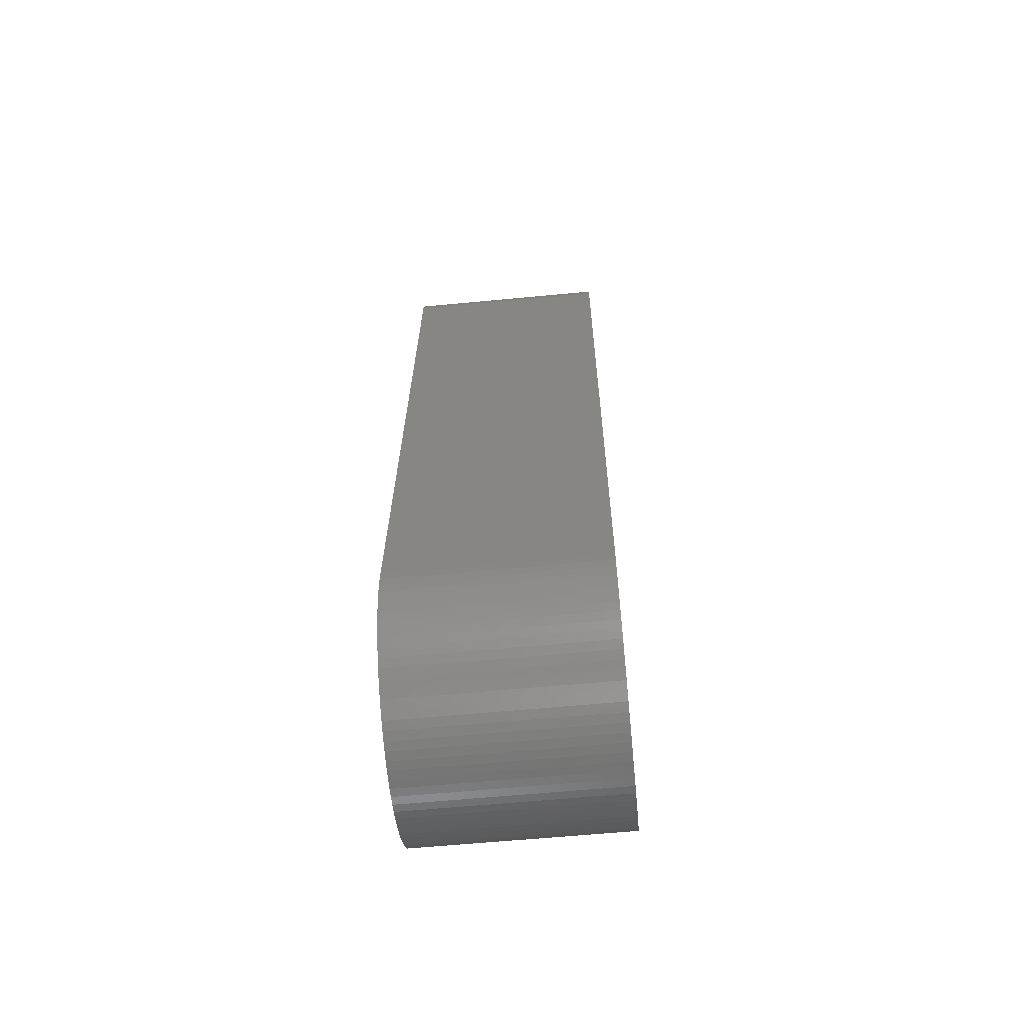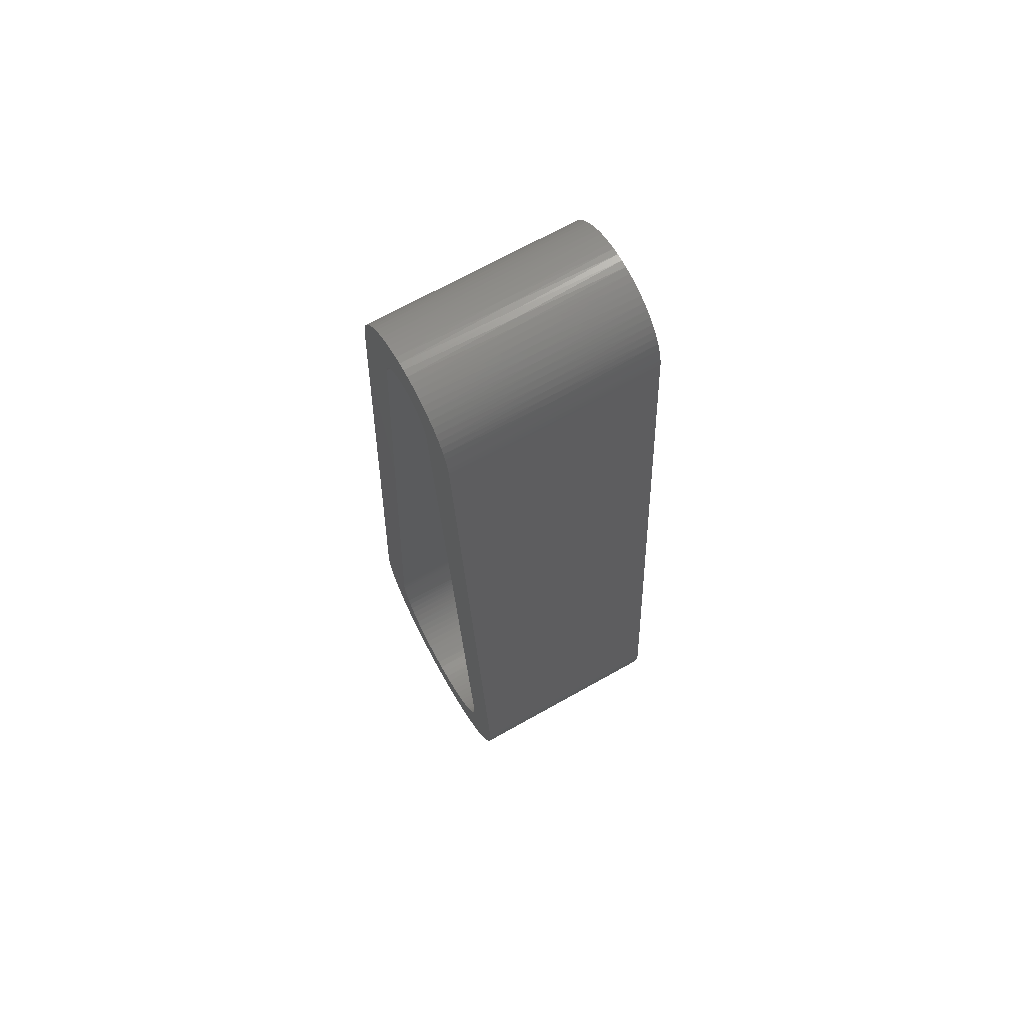
<metadata>
{"format":"stl","ext":"stl","renderer":"f3d","projection":"perspective","resolution":1024,"background":"white","views":[{"elev":-60.5,"azim":-84.4,"up":"+Y"},{"elev":69.1,"azim":60.7,"up":"+Y"}]}
</metadata>
<code>
# stl→obj: 405 verts, 810 faces
v -1.322 26.74 0
v -1.321 26.74 3.81
v -1.332 26.57 0
v -1.29 26.9 0
v -1.289 26.91 3.81
v -1.29 26.9 7.62
v -1.239 27.06 7.62
v -1.322 26.74 7.62
v -1.332 26.57 7.62
v -1.239 27.06 0
v -1.235 27.07 3.81
v -1.167 27.22 7.62
v -1.167 27.22 0
v -1.161 27.23 3.81
v -1.078 27.36 7.62
v -1.078 27.36 0
v -1.068 27.37 3.81
v -0.9712 27.49 7.62
v -0.9712 27.49 0
v -0.957 27.5 3.81
v -0.8492 27.6 7.62
v -0.8492 27.6 0
v -0.8306 27.62 3.81
v -0.7138 27.7 7.62
v -0.7138 27.7 0
v -0.6906 27.71 3.81
v -0.5672 27.78 7.62
v -0.5672 27.78 0
v -0.5393 27.79 3.81
v -0.4117 27.84 7.62
v -0.4117 27.84 0
v -0.3791 27.85 3.81
v -0.2496 27.88 7.62
v -0.2496 27.88 0
v -0.2126 27.89 3.81
v -0.08365 27.9 7.62
v -0.08365 27.9 0
v -0.0427 27.91 3.81
v 0.08365 27.9 7.62
v 0.08365 27.9 0
v 0.1279 27.9 3.81
v 0.2496 27.88 7.62
v 0.2496 27.88 0
v 0.2964 27.87 3.81
v 0.4117 27.84 7.62
v 0.4117 27.84 0
v 0.4601 27.82 3.81
v 0.5672 27.78 7.62
v 0.5672 27.78 0
v 0.6162 27.75 3.81
v 0.7138 27.7 7.62
v 0.7138 27.7 0
v 0.7622 27.67 3.81
v 0.8492 27.6 7.62
v 0.8492 27.6 0
v 0.8957 27.56 3.81
v 0.9712 27.49 7.62
v 0.9712 27.49 0
v 1.014 27.44 3.81
v 1.078 27.36 7.62
v 1.078 27.36 0
v 1.117 27.3 3.81
v 1.167 27.22 7.62
v 1.167 27.22 0
v 1.2 27.15 3.81
v 1.239 27.06 7.62
v 1.239 27.06 0
v 1.264 26.99 3.81
v 1.29 26.9 7.62
v 1.29 26.9 0
v 1.308 26.83 3.81
v 1.322 26.74 7.62
v 1.322 26.74 0
v 1.329 26.66 3.81
v 1.332 26.57 7.62
v 1.332 26.57 0
v -3.323 0.2513 0
v -3.323 0.2513 7.62
v 3.323 0.2513 7.62
v 3.323 0.2513 0
v 3.332 0.02037 3.81
v 3.332 -0.02275 7.62
v 3.323 -0.2513 3.81
v 3.319 -0.2967 7.62
v 3.291 -0.5213 3.81
v 3.284 -0.5686 7.62
v 3.238 -0.7879 3.81
v 3.226 -0.8366 7.62
v 3.163 -1.049 3.81
v 3.146 -1.099 7.62
v 3.067 -1.304 3.81
v 3.045 -1.354 7.62
v 2.951 -1.549 3.81
v 2.923 -1.6 7.62
v 2.814 -1.785 3.81
v 2.782 -1.835 7.62
v 2.66 -2.008 3.81
v 2.622 -2.057 7.62
v 2.487 -2.218 3.81
v 2.444 -2.266 7.62
v 2.298 -2.413 3.81
v 2.249 -2.459 7.62
v 2.094 -2.593 3.81
v 2.039 -2.636 7.62
v 1.875 -2.755 3.81
v 1.816 -2.794 7.62
v 1.645 -2.898 3.81
v 1.58 -2.934 7.62
v 1.403 -3.023 3.81
v 1.333 -3.054 7.62
v 1.152 -3.127 3.81
v 1.078 -3.153 7.62
v 0.8931 -3.211 3.81
v 0.8146 -3.231 7.62
v 0.6284 -3.273 3.81
v 0.5461 -3.287 7.62
v 0.3596 -3.313 3.81
v 0.274 -3.321 7.62
v 0.08834 -3.331 3.81
v -4.996e-16 -3.332 7.62
v -0.1835 -3.327 3.81
v -0.274 -3.321 7.62
v -0.4541 -3.301 3.81
v -0.5461 -3.287 7.62
v -0.7217 -3.253 3.81
v -0.8146 -3.231 7.62
v -0.9845 -3.184 3.81
v -1.078 -3.153 7.62
v -1.241 -3.093 3.81
v -1.333 -3.054 7.62
v -1.489 -2.981 3.81
v -1.58 -2.934 7.62
v -1.727 -2.85 3.81
v -1.816 -2.794 7.62
v -1.953 -2.7 3.81
v -2.039 -2.636 7.62
v -2.167 -2.532 3.81
v -2.249 -2.459 7.62
v -2.366 -2.347 3.81
v -2.444 -2.266 7.62
v -2.549 -2.146 3.81
v -2.622 -2.057 7.62
v -2.716 -1.931 3.81
v -2.782 -1.835 7.62
v -2.864 -1.703 3.81
v -2.923 -1.6 7.62
v -2.994 -1.464 3.81
v -3.045 -1.354 7.62
v -3.103 -1.215 3.81
v -3.146 -1.099 7.62
v -3.192 -0.9584 3.81
v -3.226 -0.8366 7.62
v -3.259 -0.6951 3.81
v -3.284 -0.5686 7.62
v -3.305 -0.4271 3.81
v -3.319 -0.2967 7.62
v -3.329 -0.1563 3.81
v -3.332 -0.02275 7.62
v -3.33 0.1156 3.81
v 3.319 -0.2967 0
v 3.332 -0.02275 0
v 3.284 -0.5686 0
v 3.226 -0.8366 0
v 3.146 -1.099 0
v 3.045 -1.354 0
v 2.923 -1.6 0
v 2.782 -1.835 0
v 2.622 -2.057 0
v 2.444 -2.266 0
v 2.249 -2.459 0
v 2.039 -2.636 0
v 1.816 -2.794 0
v 1.58 -2.934 0
v 1.333 -3.054 0
v 1.078 -3.153 0
v 0.8146 -3.231 0
v 0.5461 -3.287 0
v 0.274 -3.321 0
v -4.996e-16 -3.332 0
v -0.274 -3.321 0
v -0.5461 -3.287 0
v -0.8146 -3.231 0
v -1.078 -3.153 0
v -1.333 -3.054 0
v -1.58 -2.934 0
v -1.816 -2.794 0
v -2.039 -2.636 0
v -2.249 -2.459 0
v -2.444 -2.266 0
v -2.622 -2.057 0
v -2.782 -1.835 0
v -2.923 -1.6 0
v -3.045 -1.354 0
v -3.146 -1.099 0
v -3.226 -0.8366 0
v -3.284 -0.5686 0
v -3.319 -0.2967 0
v -3.332 -0.02275 0
v 4.812 0.364 0
v 2.825 26.64 0
v 4.812 0.364 7.62
v 2.825 26.64 7.62
v -4.812 0.364 7.62
v -4.812 0.364 0
v -4.826 0.04001 7.62
v -4.826 0.04001 0
v -4.818 -0.2841 0
v -4.818 -0.2841 7.62
v -4.788 -0.6069 0
v -4.788 -0.6069 7.62
v -4.736 -0.927 0
v -4.736 -0.927 7.62
v -4.663 -1.243 0
v -4.663 -1.243 7.62
v -4.569 -1.553 0
v -4.569 -1.553 7.62
v -4.455 -1.857 0
v -4.455 -1.857 7.62
v -4.32 -2.151 0
v -4.32 -2.151 7.62
v -4.166 -2.437 0
v -4.166 -2.437 7.62
v -3.993 -2.711 0
v -3.993 -2.711 7.62
v -3.802 -2.973 0
v -3.802 -2.973 7.62
v -3.593 -3.221 0
v -3.593 -3.221 7.62
v -3.369 -3.455 0
v -3.369 -3.455 7.62
v -3.129 -3.674 0
v -3.129 -3.674 7.62
v -2.876 -3.876 0
v -2.876 -3.876 7.62
v -2.609 -4.06 0
v -2.609 -4.06 7.62
v -2.33 -4.226 0
v -2.33 -4.226 7.62
v -2.041 -4.373 0
v -2.041 -4.373 7.62
v -1.743 -4.5 0
v -1.743 -4.5 7.62
v -1.437 -4.607 0
v -1.437 -4.607 7.62
v -1.125 -4.693 0
v -1.125 -4.693 7.62
v -0.8069 -4.758 0
v -0.8069 -4.758 7.62
v -0.4856 -4.802 0
v -0.4856 -4.802 7.62
v -0.1621 -4.823 0
v -0.1621 -4.823 7.62
v 0.1621 -4.823 0
v 0.1621 -4.823 7.62
v 0.4856 -4.802 0
v 0.4856 -4.802 7.62
v 0.8069 -4.758 0
v 0.8069 -4.758 7.62
v 1.125 -4.693 0
v 1.125 -4.693 7.62
v 1.437 -4.607 0
v 1.437 -4.607 7.62
v 1.743 -4.5 0
v 1.743 -4.5 7.62
v 2.041 -4.373 0
v 2.041 -4.373 7.62
v 2.33 -4.226 0
v 2.33 -4.226 7.62
v 2.609 -4.06 0
v 2.609 -4.06 7.62
v 2.876 -3.876 0
v 2.876 -3.876 7.62
v 3.129 -3.674 0
v 3.129 -3.674 7.62
v 3.369 -3.455 0
v 3.369 -3.455 7.62
v 3.593 -3.221 0
v 3.593 -3.221 7.62
v 3.802 -2.973 0
v 3.802 -2.973 7.62
v 3.993 -2.711 0
v 3.993 -2.711 7.62
v 4.166 -2.437 0
v 4.166 -2.437 7.62
v 4.32 -2.151 0
v 4.32 -2.151 7.62
v 4.455 -1.857 0
v 4.455 -1.857 7.62
v 4.569 -1.553 0
v 4.569 -1.553 7.62
v 4.663 -1.243 0
v 4.663 -1.243 7.62
v 4.736 -0.927 0
v 4.736 -0.927 7.62
v 4.788 -0.6069 0
v 4.788 -0.6069 7.62
v 4.818 -0.2841 0
v 4.818 -0.2841 7.62
v 4.826 0.04001 0
v 4.826 0.04001 7.62
v -2.825 26.64 0
v -2.825 26.64 7.62
v 2.819 26.77 3.81
v 2.808 26.89 7.62
v 2.791 27.01 3.81
v 2.769 27.14 7.62
v 2.741 27.26 3.81
v 2.709 27.38 7.62
v 2.67 27.5 3.81
v 2.627 27.61 7.62
v 2.578 27.73 3.81
v 2.525 27.84 7.62
v 2.466 27.95 3.81
v 2.403 28.06 7.62
v 2.334 28.17 3.81
v 2.262 28.27 7.62
v 2.184 28.37 3.81
v 2.104 28.46 7.62
v 2.017 28.55 3.81
v 1.929 28.64 7.62
v 1.834 28.72 3.81
v 1.739 28.8 7.62
v 1.637 28.88 3.81
v 1.536 28.95 7.62
v 1.427 29.01 3.81
v 1.32 29.07 7.62
v 1.206 29.13 3.81
v 1.095 29.18 7.62
v 0.9754 29.23 3.81
v 0.8605 29.27 7.62
v 0.7372 29.3 3.81
v 0.6195 29.33 7.62
v 0.4932 29.36 3.81
v 0.3736 29.37 7.62
v 0.2454 29.39 3.81
v 0.1249 29.4 7.62
v -0.004346 29.4 3.81
v -0.1249 29.4 7.62
v -0.2541 29.39 3.81
v -0.3736 29.37 7.62
v -0.5018 29.35 3.81
v -0.6195 29.33 7.62
v -0.7456 29.3 3.81
v -0.8605 29.27 7.62
v -0.9836 29.22 3.81
v -1.095 29.18 7.62
v -1.214 29.13 3.81
v -1.32 29.07 7.62
v -1.435 29.01 3.81
v -1.536 28.95 7.62
v -1.644 28.87 3.81
v -1.739 28.8 7.62
v -1.841 28.72 3.81
v -1.929 28.64 7.62
v -2.023 28.55 3.81
v -2.104 28.46 7.62
v -2.19 28.36 3.81
v -2.262 28.27 7.62
v -2.339 28.16 3.81
v -2.403 28.06 7.62
v -2.47 27.95 3.81
v -2.525 27.84 7.62
v -2.582 27.72 3.81
v -2.627 27.61 7.62
v -2.673 27.49 3.81
v -2.709 27.38 7.62
v -2.744 27.25 3.81
v -2.769 27.14 7.62
v -2.793 27.01 3.81
v -2.808 26.89 7.62
v -2.82 26.76 3.81
v 2.769 27.14 0
v 2.808 26.89 0
v 2.709 27.38 0
v 2.627 27.61 0
v 2.525 27.84 0
v 2.403 28.06 0
v 2.262 28.27 0
v 2.104 28.46 0
v 1.929 28.64 0
v 1.739 28.8 0
v 1.536 28.95 0
v 1.32 29.07 0
v 1.095 29.18 0
v 0.8605 29.27 0
v 0.6195 29.33 0
v 0.3736 29.37 0
v 0.1249 29.4 0
v -0.1249 29.4 0
v -0.3736 29.37 0
v -0.6195 29.33 0
v -0.8605 29.27 0
v -1.095 29.18 0
v -1.32 29.07 0
v -1.536 28.95 0
v -1.739 28.8 0
v -1.929 28.64 0
v -2.104 28.46 0
v -2.262 28.27 0
v -2.403 28.06 0
v -2.525 27.84 0
v -2.627 27.61 0
v -2.709 27.38 0
v -2.769 27.14 0
v -2.808 26.89 0
f 1 2 3
f 1 4 2
f 2 4 5
f 6 5 7
f 6 2 5
f 6 8 2
f 2 8 3
f 3 8 9
f 4 10 5
f 5 10 11
f 7 11 12
f 7 5 11
f 10 13 11
f 11 13 14
f 12 14 15
f 12 11 14
f 13 16 14
f 14 16 17
f 15 17 18
f 15 14 17
f 16 19 17
f 17 19 20
f 18 20 21
f 18 17 20
f 19 22 20
f 20 22 23
f 21 23 24
f 21 20 23
f 22 25 23
f 23 25 26
f 24 26 27
f 24 23 26
f 25 28 26
f 26 28 29
f 27 29 30
f 27 26 29
f 28 31 29
f 29 31 32
f 30 32 33
f 30 29 32
f 31 34 32
f 32 34 35
f 33 35 36
f 33 32 35
f 34 37 35
f 35 37 38
f 36 38 39
f 36 35 38
f 37 40 38
f 38 40 41
f 39 41 42
f 39 38 41
f 40 43 41
f 41 43 44
f 42 44 45
f 42 41 44
f 43 46 44
f 44 46 47
f 45 47 48
f 45 44 47
f 46 49 47
f 47 49 50
f 48 50 51
f 48 47 50
f 49 52 50
f 50 52 53
f 51 53 54
f 51 50 53
f 52 55 53
f 53 55 56
f 54 56 57
f 54 53 56
f 55 58 56
f 56 58 59
f 57 59 60
f 57 56 59
f 58 61 59
f 59 61 62
f 60 62 63
f 60 59 62
f 61 64 62
f 62 64 65
f 63 65 66
f 63 62 65
f 64 67 65
f 65 67 68
f 66 68 69
f 66 65 68
f 67 70 68
f 68 70 71
f 69 71 72
f 69 68 71
f 70 73 71
f 71 73 74
f 72 74 75
f 72 71 74
f 73 76 74
f 74 76 75
f 77 3 78
f 78 3 9
f 79 80 81
f 82 81 83
f 84 83 85
f 86 85 87
f 88 87 89
f 90 89 91
f 92 91 93
f 94 93 95
f 96 95 97
f 98 97 99
f 100 99 101
f 102 101 103
f 104 103 105
f 106 105 107
f 108 107 109
f 110 109 111
f 112 111 113
f 114 113 115
f 116 115 117
f 118 117 119
f 120 119 121
f 122 121 123
f 124 123 125
f 126 125 127
f 128 127 129
f 130 129 131
f 132 131 133
f 134 133 135
f 136 135 137
f 138 137 139
f 140 139 141
f 142 141 143
f 144 143 145
f 146 145 147
f 148 147 149
f 150 149 151
f 152 151 153
f 154 153 155
f 156 155 157
f 158 157 159
f 78 159 77
f 78 158 159
f 160 83 161
f 160 85 83
f 160 162 85
f 85 162 87
f 87 162 163
f 89 163 164
f 91 164 165
f 93 165 166
f 95 166 167
f 97 167 168
f 99 168 169
f 101 169 170
f 103 170 171
f 105 171 172
f 107 172 173
f 109 173 174
f 111 174 175
f 113 175 176
f 115 176 177
f 117 177 178
f 119 178 179
f 121 179 180
f 123 180 181
f 125 181 182
f 127 182 183
f 129 183 184
f 131 184 185
f 133 185 186
f 135 186 187
f 137 187 188
f 139 188 189
f 141 189 190
f 143 190 191
f 145 191 192
f 147 192 193
f 149 193 194
f 151 194 195
f 153 195 196
f 155 196 197
f 157 197 198
f 159 198 77
f 159 157 198
f 87 163 89
f 89 164 91
f 91 165 93
f 93 166 95
f 95 167 97
f 97 168 99
f 99 169 101
f 101 170 103
f 103 171 105
f 105 172 107
f 107 173 109
f 109 174 111
f 111 175 113
f 113 176 115
f 115 177 117
f 117 178 119
f 119 179 121
f 121 180 123
f 123 181 125
f 125 182 127
f 127 183 129
f 129 184 131
f 131 185 133
f 133 186 135
f 135 187 137
f 137 188 139
f 139 189 141
f 141 190 143
f 143 191 145
f 145 192 147
f 147 193 149
f 149 194 151
f 151 195 153
f 153 196 155
f 155 197 157
f 158 156 157
f 156 154 155
f 154 152 153
f 152 150 151
f 150 148 149
f 148 146 147
f 146 144 145
f 144 142 143
f 142 140 141
f 140 138 139
f 138 136 137
f 136 134 135
f 134 132 133
f 132 130 131
f 130 128 129
f 128 126 127
f 126 124 125
f 124 122 123
f 122 120 121
f 120 118 119
f 118 116 117
f 116 114 115
f 114 112 113
f 112 110 111
f 110 108 109
f 108 106 107
f 106 104 105
f 104 102 103
f 102 100 101
f 100 98 99
f 98 96 97
f 96 94 95
f 94 92 93
f 92 90 91
f 90 88 89
f 88 86 87
f 86 84 85
f 84 82 83
f 82 79 81
f 161 83 81
f 80 161 81
f 76 80 75
f 75 80 79
f 199 200 201
f 201 200 202
f 203 204 205
f 205 204 206
f 207 205 206
f 207 208 205
f 207 209 208
f 208 209 210
f 210 209 211
f 212 211 213
f 214 213 215
f 216 215 217
f 218 217 219
f 220 219 221
f 222 221 223
f 224 223 225
f 226 225 227
f 228 227 229
f 230 229 231
f 232 231 233
f 234 233 235
f 236 235 237
f 238 237 239
f 240 239 241
f 242 241 243
f 244 243 245
f 246 245 247
f 248 247 249
f 250 249 251
f 252 251 253
f 254 253 255
f 256 255 257
f 258 257 259
f 260 259 261
f 262 261 263
f 264 263 265
f 266 265 267
f 268 267 269
f 270 269 271
f 272 271 273
f 274 273 275
f 276 275 277
f 278 277 279
f 280 279 281
f 282 281 283
f 284 283 285
f 286 285 287
f 288 287 289
f 290 289 291
f 292 291 293
f 294 293 295
f 296 295 297
f 298 297 299
f 300 299 199
f 201 300 199
f 210 211 212
f 212 213 214
f 214 215 216
f 216 217 218
f 218 219 220
f 220 221 222
f 222 223 224
f 224 225 226
f 226 227 228
f 228 229 230
f 230 231 232
f 232 233 234
f 234 235 236
f 236 237 238
f 238 239 240
f 240 241 242
f 242 243 244
f 244 245 246
f 246 247 248
f 248 249 250
f 250 251 252
f 252 253 254
f 254 255 256
f 256 257 258
f 258 259 260
f 260 261 262
f 262 263 264
f 264 265 266
f 266 267 268
f 268 269 270
f 270 271 272
f 272 273 274
f 274 275 276
f 276 277 278
f 278 279 280
f 280 281 282
f 282 283 284
f 284 285 286
f 286 287 288
f 288 289 290
f 290 291 292
f 292 293 294
f 294 295 296
f 296 297 298
f 298 299 300
f 301 204 302
f 302 204 203
f 202 200 303
f 304 303 305
f 306 305 307
f 308 307 309
f 310 309 311
f 312 311 313
f 314 313 315
f 316 315 317
f 318 317 319
f 320 319 321
f 322 321 323
f 324 323 325
f 326 325 327
f 328 327 329
f 330 329 331
f 332 331 333
f 334 333 335
f 336 335 337
f 338 337 339
f 340 339 341
f 342 341 343
f 344 343 345
f 346 345 347
f 348 347 349
f 350 349 351
f 352 351 353
f 354 353 355
f 356 355 357
f 358 357 359
f 360 359 361
f 362 361 363
f 364 363 365
f 366 365 367
f 368 367 369
f 370 369 371
f 302 371 301
f 302 370 371
f 372 305 373
f 372 307 305
f 372 374 307
f 307 374 309
f 309 374 375
f 311 375 376
f 313 376 377
f 315 377 378
f 317 378 379
f 319 379 380
f 321 380 381
f 323 381 382
f 325 382 383
f 327 383 384
f 329 384 385
f 331 385 386
f 333 386 387
f 335 387 388
f 337 388 389
f 339 389 390
f 341 390 391
f 343 391 392
f 345 392 393
f 347 393 394
f 349 394 395
f 351 395 396
f 353 396 397
f 355 397 398
f 357 398 399
f 359 399 400
f 361 400 401
f 363 401 402
f 365 402 403
f 367 403 404
f 369 404 405
f 371 405 301
f 371 369 405
f 309 375 311
f 311 376 313
f 313 377 315
f 315 378 317
f 317 379 319
f 319 380 321
f 321 381 323
f 323 382 325
f 325 383 327
f 327 384 329
f 329 385 331
f 331 386 333
f 333 387 335
f 335 388 337
f 337 389 339
f 339 390 341
f 341 391 343
f 343 392 345
f 345 393 347
f 347 394 349
f 349 395 351
f 351 396 353
f 353 397 355
f 355 398 357
f 357 399 359
f 359 400 361
f 361 401 363
f 363 402 365
f 365 403 367
f 367 404 369
f 370 368 369
f 368 366 367
f 366 364 365
f 364 362 363
f 362 360 361
f 360 358 359
f 358 356 357
f 356 354 355
f 354 352 353
f 352 350 351
f 350 348 349
f 348 346 347
f 346 344 345
f 344 342 343
f 342 340 341
f 340 338 339
f 338 336 337
f 336 334 335
f 334 332 333
f 332 330 331
f 330 328 329
f 328 326 327
f 326 324 325
f 324 322 323
f 322 320 321
f 320 318 319
f 318 316 317
f 316 314 315
f 314 312 313
f 312 310 311
f 310 308 309
f 308 306 307
f 306 304 305
f 304 202 303
f 200 373 303
f 303 373 305
f 304 306 202
f 202 306 308
f 310 202 308
f 310 312 202
f 202 312 75
f 79 202 75
f 79 201 202
f 79 82 201
f 201 82 290
f 292 201 290
f 292 294 201
f 201 294 296
f 298 201 296
f 298 300 201
f 312 314 75
f 75 314 72
f 72 314 69
f 69 314 66
f 66 314 63
f 63 314 60
f 60 314 57
f 57 314 54
f 54 314 51
f 51 314 48
f 48 314 45
f 45 314 42
f 42 314 39
f 39 314 316
f 318 39 316
f 318 320 39
f 39 320 322
f 324 39 322
f 324 326 39
f 39 326 328
f 330 39 328
f 330 332 39
f 39 332 334
f 336 39 334
f 336 338 39
f 39 338 36
f 36 338 33
f 33 338 340
f 30 340 342
f 27 342 24
f 27 30 342
f 33 340 30
f 342 344 24
f 24 344 21
f 21 344 346
f 18 346 15
f 18 21 346
f 346 348 15
f 15 348 12
f 12 348 7
f 7 348 350
f 6 350 352
f 8 352 354
f 9 354 356
f 358 9 356
f 358 360 9
f 9 360 362
f 302 362 364
f 366 302 364
f 366 368 302
f 302 368 370
f 7 350 6
f 6 352 8
f 8 354 9
f 9 362 302
f 78 302 203
f 158 203 216
f 218 158 216
f 218 220 158
f 158 220 222
f 156 222 224
f 154 224 226
f 152 226 228
f 150 228 230
f 148 230 232
f 146 232 144
f 146 148 232
f 9 302 78
f 205 208 203
f 203 208 210
f 212 203 210
f 212 214 203
f 203 214 216
f 158 222 156
f 156 224 154
f 154 226 152
f 152 228 150
f 150 230 148
f 232 234 144
f 144 234 142
f 142 234 236
f 140 236 238
f 138 238 136
f 138 140 238
f 142 236 140
f 238 240 136
f 136 240 134
f 134 240 242
f 132 242 244
f 130 244 246
f 128 246 126
f 128 130 246
f 134 242 132
f 132 244 130
f 246 248 126
f 126 248 124
f 124 248 250
f 122 250 252
f 120 252 254
f 256 120 254
f 256 258 120
f 120 258 260
f 262 120 260
f 262 264 120
f 120 264 266
f 268 120 266
f 268 270 120
f 120 270 272
f 274 120 272
f 274 276 120
f 120 276 118
f 118 276 116
f 116 276 114
f 114 276 278
f 112 278 110
f 112 114 278
f 124 250 122
f 122 252 120
f 278 280 110
f 110 280 108
f 108 280 106
f 106 280 282
f 104 282 102
f 104 106 282
f 282 284 102
f 102 284 100
f 100 284 98
f 98 284 96
f 96 284 94
f 94 284 92
f 92 284 90
f 90 284 88
f 88 284 86
f 86 284 84
f 84 284 82
f 82 284 286
f 288 82 286
f 288 290 82
f 158 78 203
f 405 404 301
f 301 404 403
f 402 301 403
f 402 401 301
f 301 401 3
f 77 301 3
f 77 204 301
f 77 198 204
f 204 198 215
f 213 204 215
f 213 211 204
f 204 211 209
f 207 204 209
f 207 206 204
f 401 400 3
f 3 400 1
f 1 400 4
f 4 400 10
f 10 400 13
f 13 400 16
f 16 400 19
f 19 400 22
f 22 400 25
f 25 400 28
f 28 400 31
f 31 400 34
f 34 400 37
f 37 400 399
f 398 37 399
f 398 397 37
f 37 397 396
f 395 37 396
f 395 394 37
f 37 394 393
f 392 37 393
f 392 391 37
f 37 391 390
f 389 37 390
f 389 388 37
f 37 388 40
f 40 388 43
f 43 388 387
f 46 387 386
f 49 386 52
f 49 46 386
f 43 387 46
f 386 385 52
f 52 385 55
f 55 385 384
f 58 384 61
f 58 55 384
f 384 383 61
f 61 383 64
f 64 383 67
f 67 383 382
f 70 382 381
f 73 381 380
f 76 380 379
f 378 76 379
f 378 377 76
f 76 377 376
f 200 376 375
f 374 200 375
f 374 372 200
f 200 372 373
f 67 382 70
f 70 381 73
f 73 380 76
f 76 376 200
f 80 200 199
f 161 199 289
f 287 161 289
f 287 285 161
f 161 285 283
f 160 283 281
f 162 281 279
f 163 279 277
f 164 277 275
f 165 275 273
f 166 273 167
f 166 165 273
f 76 200 80
f 299 297 199
f 199 297 295
f 293 199 295
f 293 291 199
f 199 291 289
f 161 283 160
f 160 281 162
f 162 279 163
f 163 277 164
f 164 275 165
f 273 271 167
f 167 271 168
f 168 271 269
f 169 269 267
f 170 267 171
f 170 169 267
f 168 269 169
f 267 265 171
f 171 265 172
f 172 265 263
f 173 263 261
f 174 261 259
f 175 259 176
f 175 174 259
f 172 263 173
f 173 261 174
f 259 257 176
f 176 257 177
f 177 257 255
f 178 255 253
f 179 253 251
f 249 179 251
f 249 247 179
f 179 247 245
f 243 179 245
f 243 241 179
f 179 241 239
f 237 179 239
f 237 235 179
f 179 235 233
f 231 179 233
f 231 229 179
f 179 229 180
f 180 229 181
f 181 229 182
f 182 229 227
f 183 227 184
f 183 182 227
f 177 255 178
f 178 253 179
f 227 225 184
f 184 225 185
f 185 225 186
f 186 225 223
f 187 223 188
f 187 186 223
f 223 221 188
f 188 221 189
f 189 221 190
f 190 221 191
f 191 221 192
f 192 221 193
f 193 221 194
f 194 221 195
f 195 221 196
f 196 221 197
f 197 221 198
f 198 221 219
f 217 198 219
f 217 215 198
f 161 80 199

</code>
